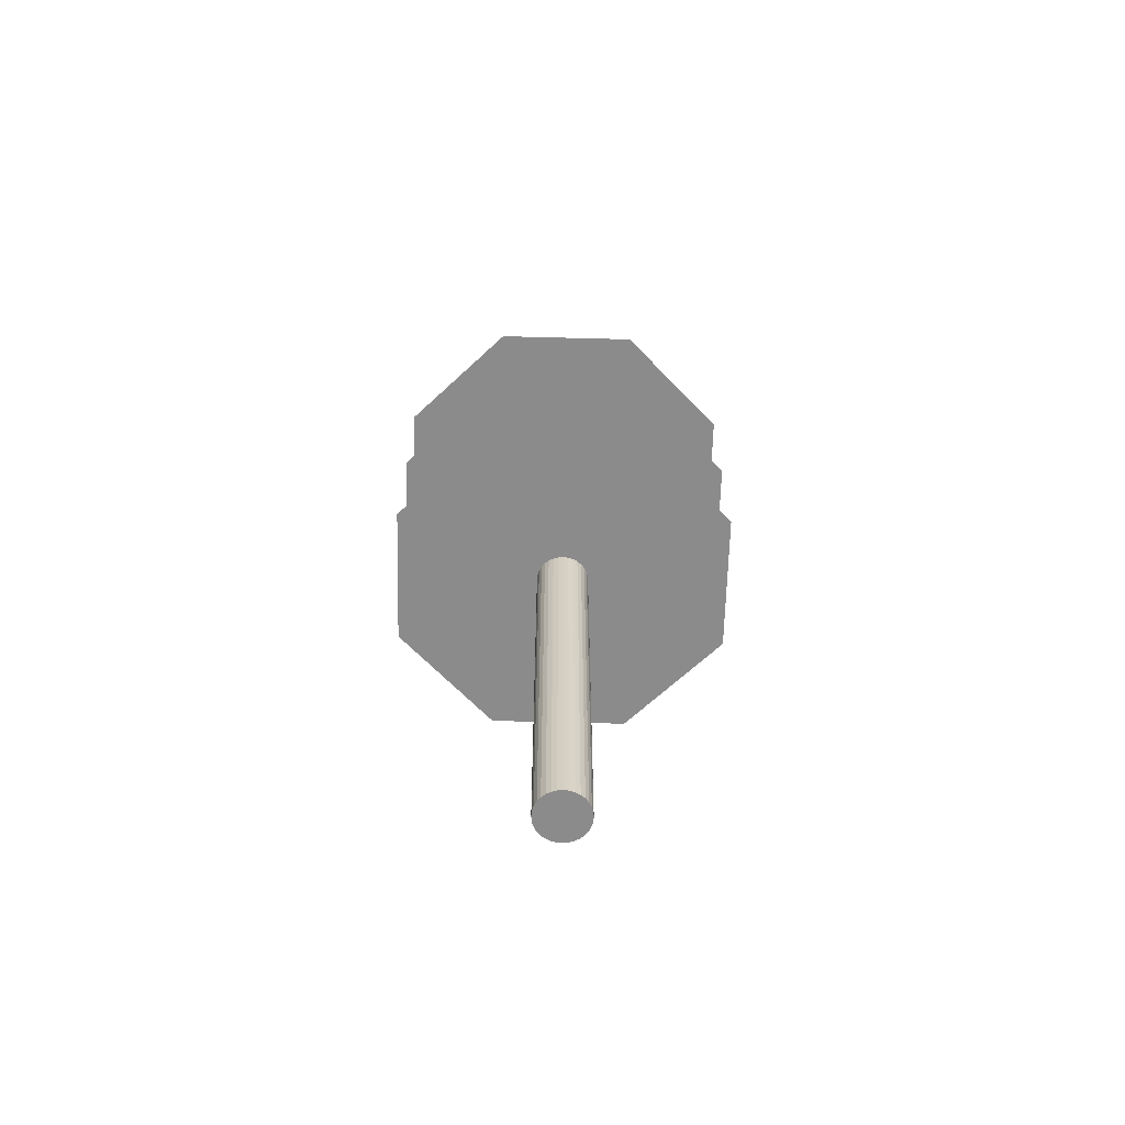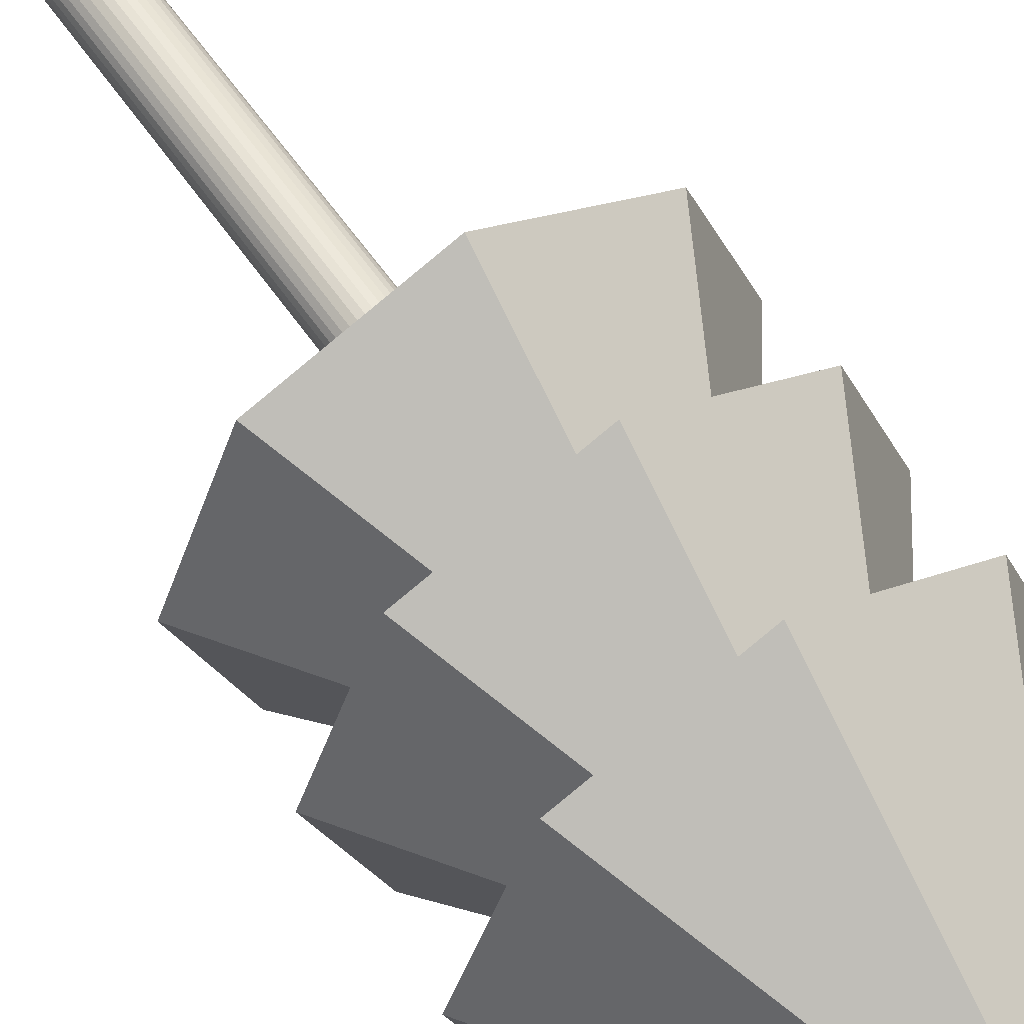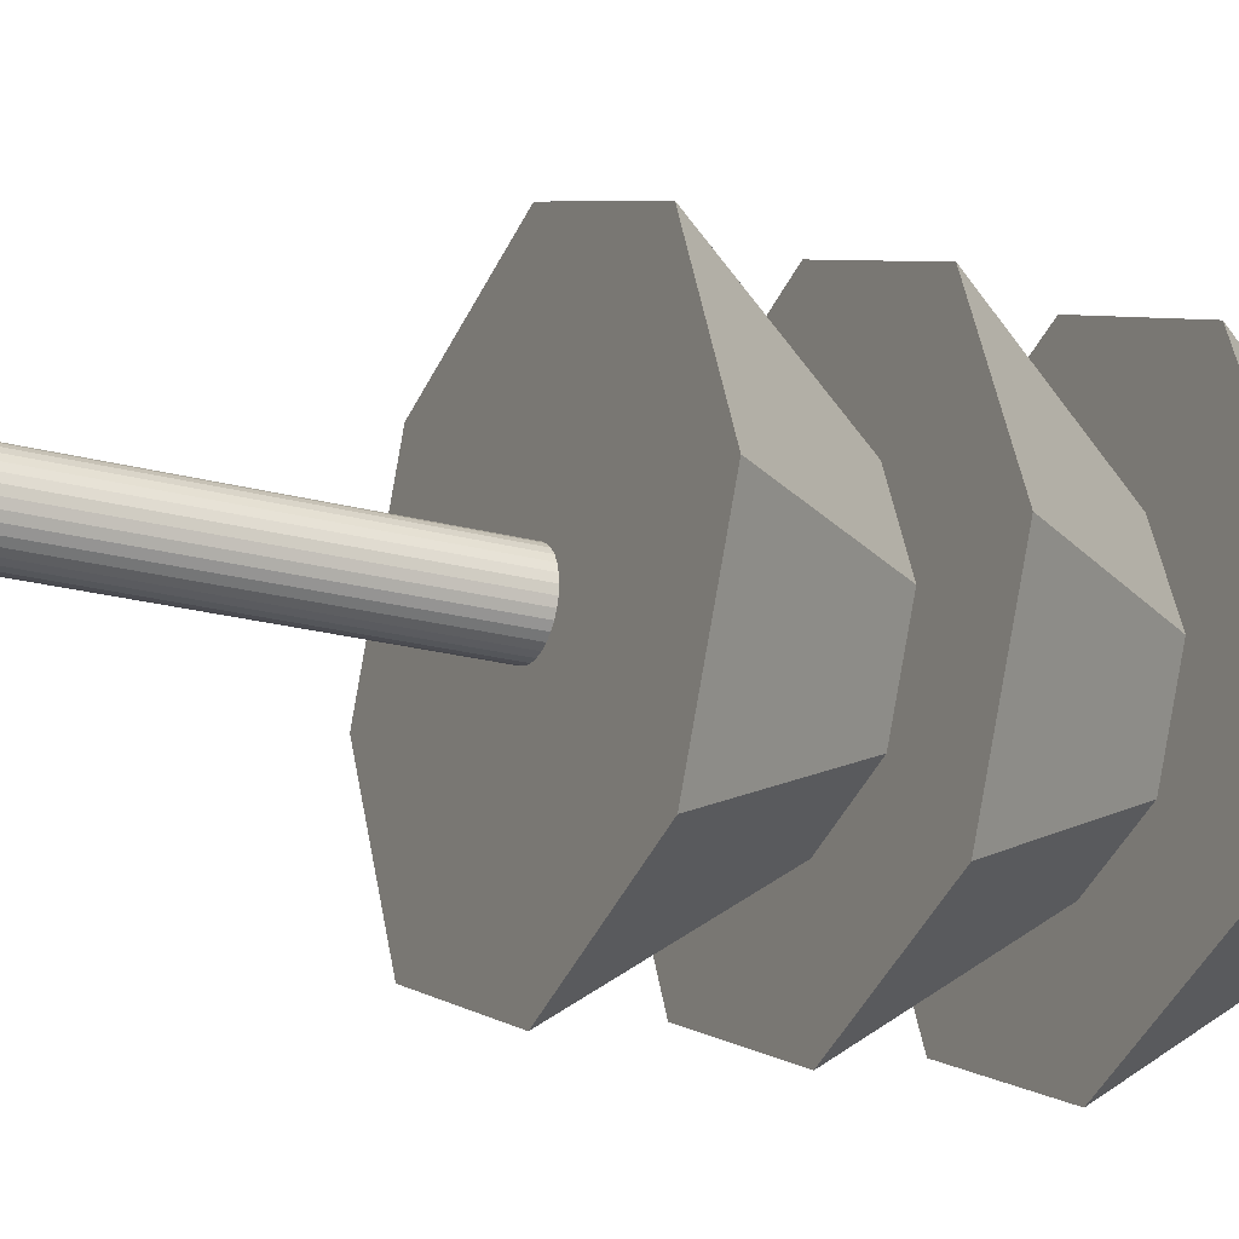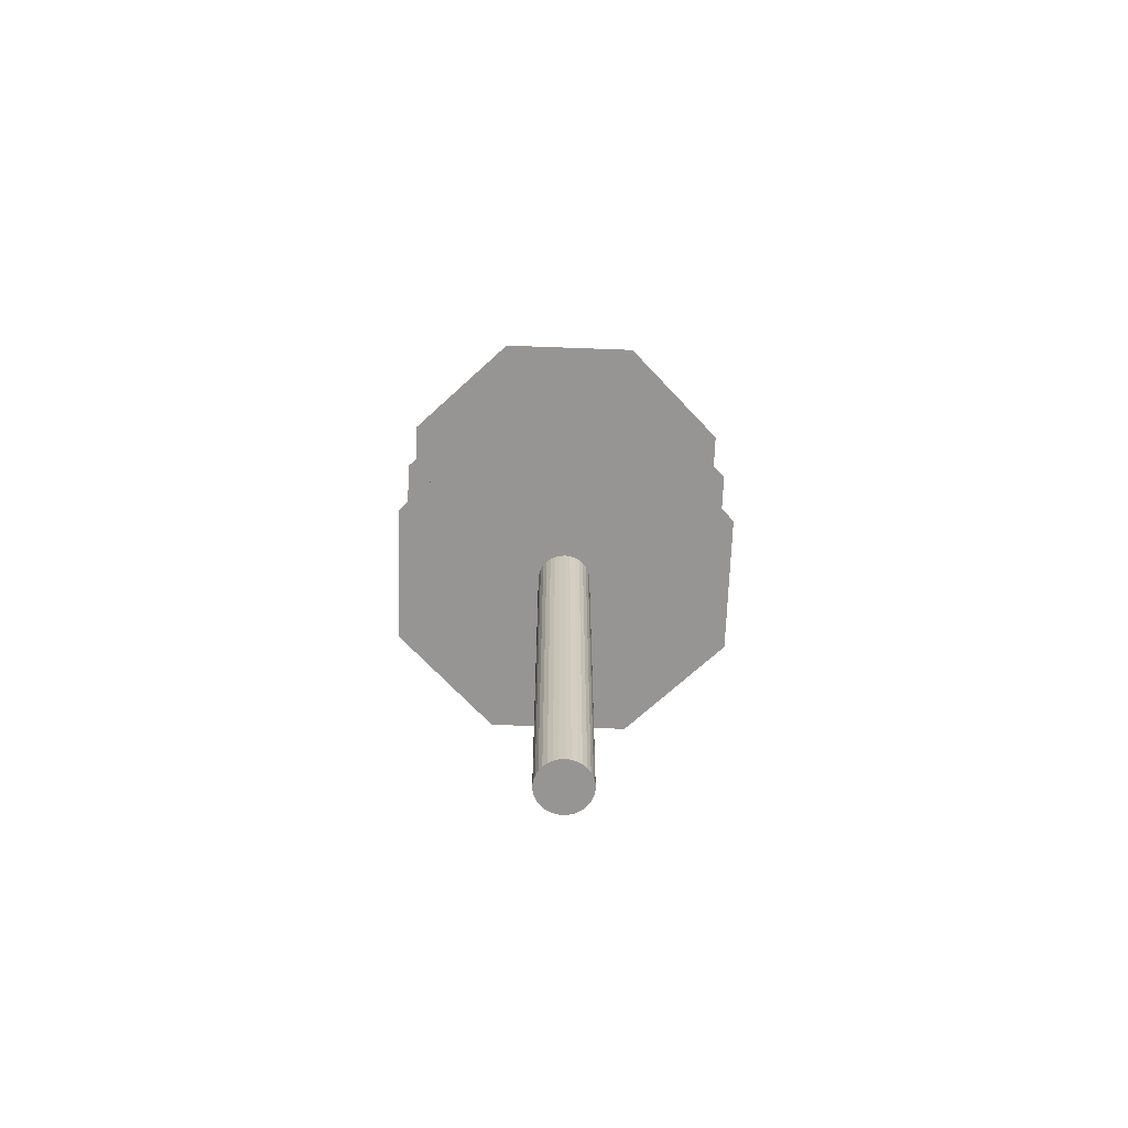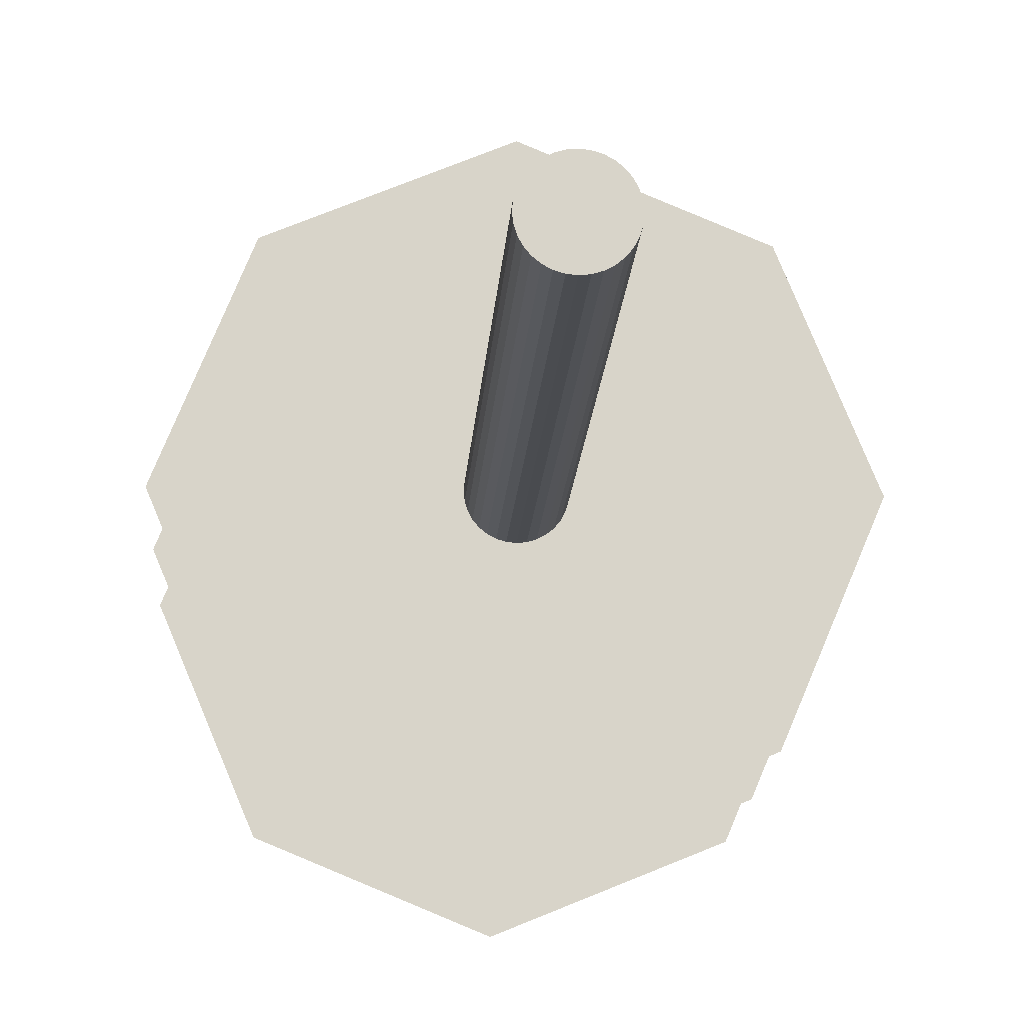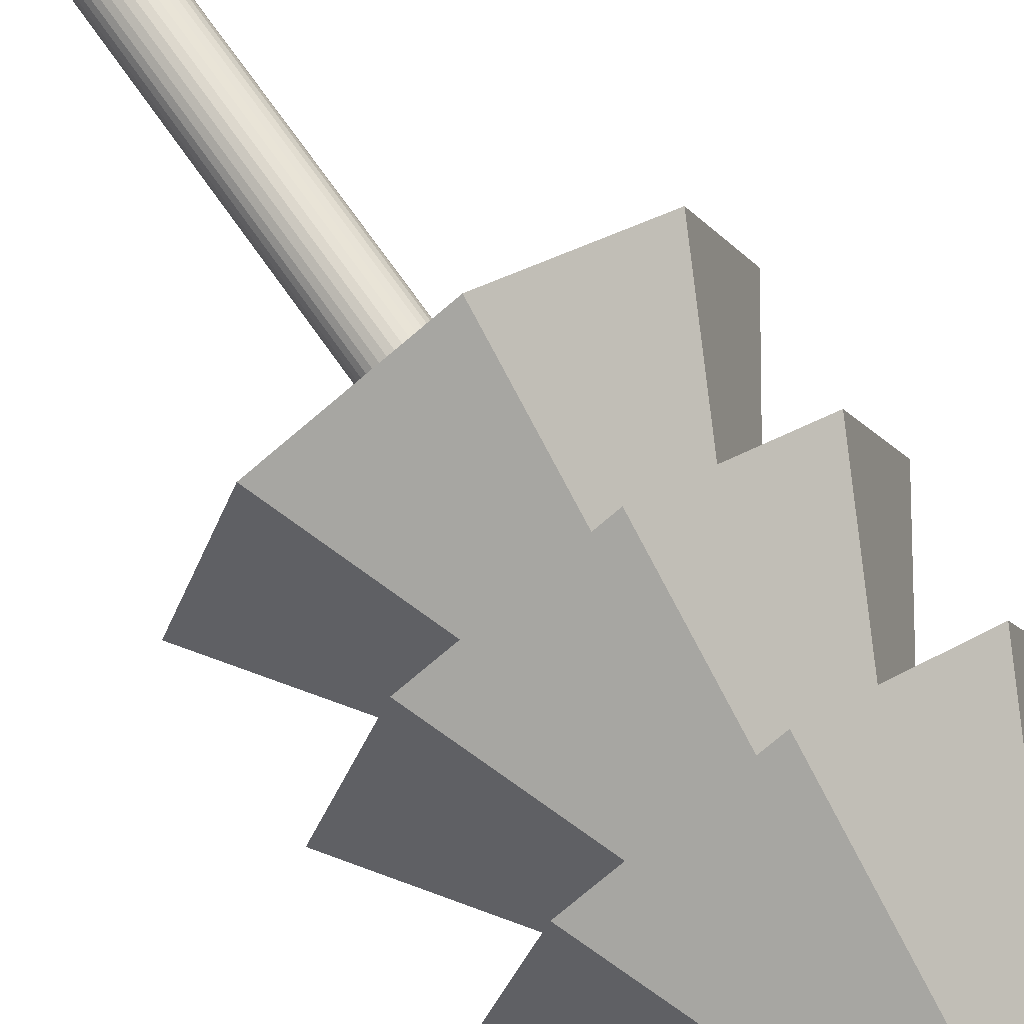
<metadata>
{"format":"obj","ext":"obj","renderer":"f3d","projection":"perspective","resolution":1024,"background":"white","views":[{"elev":-64.0,"azim":21.0,"up":"+Y"},{"elev":55.3,"azim":146.8,"up":"+Z"},{"elev":-20.4,"azim":63.0,"up":"+Z"},{"elev":-67.6,"azim":-69.6,"up":"+Y"},{"elev":-14.2,"azim":-3.1,"up":"+Z"},{"elev":67.2,"azim":145.7,"up":"+Z"}]}
</metadata>
<code>
o Cylinder
v 0 -0.1863 -0.1
v 0 1.814 -0.1
v 0.01951 -0.1863 -0.09808
v 0.01951 1.814 -0.09808
v 0.03827 -0.1863 -0.09239
v 0.03827 1.814 -0.09239
v 0.05556 -0.1863 -0.08315
v 0.05556 1.814 -0.08315
v 0.07071 -0.1863 -0.07071
v 0.07071 1.814 -0.07071
v 0.08315 -0.1863 -0.05556
v 0.08315 1.814 -0.05556
v 0.09239 -0.1863 -0.03827
v 0.09239 1.814 -0.03827
v 0.09808 -0.1863 -0.01951
v 0.09808 1.814 -0.01951
v 0.1 -0.1863 0
v 0.1 1.814 0
v 0.09808 -0.1863 0.01951
v 0.09808 1.814 0.01951
v 0.09239 -0.1863 0.03827
v 0.09239 1.814 0.03827
v 0.08315 -0.1863 0.05556
v 0.08315 1.814 0.05556
v 0.07071 -0.1863 0.07071
v 0.07071 1.814 0.07071
v 0.05556 -0.1863 0.08315
v 0.05556 1.814 0.08315
v 0.03827 -0.1863 0.09239
v 0.03827 1.814 0.09239
v 0.01951 -0.1863 0.09808
v 0.01951 1.814 0.09808
v 0 -0.1863 0.1
v 0 1.814 0.1
v -0.01951 -0.1863 0.09808
v -0.01951 1.814 0.09808
v -0.03827 -0.1863 0.09239
v -0.03827 1.814 0.09239
v -0.05556 -0.1863 0.08315
v -0.05556 1.814 0.08315
v -0.07071 -0.1863 0.07071
v -0.07071 1.814 0.07071
v -0.08315 -0.1863 0.05556
v -0.08315 1.814 0.05556
v -0.09239 -0.1863 0.03827
v -0.09239 1.814 0.03827
v -0.09808 -0.1863 0.01951
v -0.09808 1.814 0.01951
v -0.1 -0.1863 0
v -0.1 1.814 0
v -0.09808 -0.1863 -0.01951
v -0.09808 1.814 -0.01951
v -0.09239 -0.1863 -0.03827
v -0.09239 1.814 -0.03827
v -0.08315 -0.1863 -0.05556
v -0.08315 1.814 -0.05556
v -0.07071 -0.1863 -0.07071
v -0.07071 1.814 -0.07071
v -0.05556 -0.1863 -0.08315
v -0.05556 1.814 -0.08315
v -0.03827 -0.1863 -0.09239
v -0.03827 1.814 -0.09239
v -0.01951 -0.1863 -0.09808
v -0.01951 1.814 -0.09808
v 0 1.5 -0.7
v 0.495 1.5 -0.495
v 0.7 1.5 0
v 0.495 1.5 0.495
v 0 1.5 0.7
v -0.495 1.5 0.495
v -0.7 1.5 0
v -0.495 1.5 -0.495
v 0 2.5 0
v 0 2 -0.7
v 0.495 2 -0.495
v 0.7 2 0
v 0.495 2 0.495
v 0 2 0.7
v -0.495 2 0.495
v -0.7 2 0
v -0.495 2 -0.495
v 0 3 0
v 0 2.5 -0.7
v 0.495 2.5 -0.495
v 0.7 2.5 0
v 0.495 2.5 0.495
v 0 2.5 0.7
v -0.495 2.5 0.495
v -0.7 2.5 0
v -0.495 2.5 -0.495
v 0 3.5 0
v 0 -0.1863 -0.1
v 0.01951 -0.1863 -0.09808
v 0.01951 1.814 -0.09808
v 0 1.814 -0.1
v 0.03827 -0.1863 -0.09239
v 0.03827 1.814 -0.09239
v 0.05556 -0.1863 -0.08315
v 0.05556 1.814 -0.08315
v 0.07071 -0.1863 -0.07071
v 0.07071 1.814 -0.07071
v 0.08315 -0.1863 -0.05556
v 0.08315 1.814 -0.05556
v 0.09239 -0.1863 -0.03827
v 0.09239 1.814 -0.03827
v 0.09808 -0.1863 -0.01951
v 0.09808 1.814 -0.01951
v 0.1 -0.1863 0
v 0.1 1.814 0
v 0.09808 -0.1863 0.01951
v 0.09808 1.814 0.01951
v 0.09239 -0.1863 0.03827
v 0.09239 1.814 0.03827
v 0.08315 -0.1863 0.05556
v 0.08315 1.814 0.05556
v 0.07071 -0.1863 0.07071
v 0.07071 1.814 0.07071
v 0.05556 -0.1863 0.08315
v 0.05556 1.814 0.08315
v 0.03827 -0.1863 0.09239
v 0.03827 1.814 0.09239
v 0.01951 -0.1863 0.09808
v 0.01951 1.814 0.09808
v 0 -0.1863 0.1
v 0 1.814 0.1
v -0.01951 -0.1863 0.09808
v -0.01951 1.814 0.09808
v -0.03827 -0.1863 0.09239
v -0.03827 1.814 0.09239
v -0.05556 -0.1863 0.08315
v -0.05556 1.814 0.08315
v -0.07071 -0.1863 0.07071
v -0.07071 1.814 0.07071
v -0.08315 -0.1863 0.05556
v -0.08315 1.814 0.05556
v -0.09239 -0.1863 0.03827
v -0.09239 1.814 0.03827
v -0.09808 -0.1863 0.01951
v -0.09808 1.814 0.01951
v -0.1 -0.1863 0
v -0.1 1.814 0
v -0.09808 -0.1863 -0.01951
v -0.09808 1.814 -0.01951
v -0.09239 -0.1863 -0.03827
v -0.09239 1.814 -0.03827
v -0.08315 -0.1863 -0.05556
v -0.08315 1.814 -0.05556
v -0.07071 -0.1863 -0.07071
v -0.07071 1.814 -0.07071
v -0.05556 -0.1863 -0.08315
v -0.05556 1.814 -0.08315
v -0.03827 -0.1863 -0.09239
v -0.03827 1.814 -0.09239
v -0.01951 -0.1863 -0.09808
v -0.01951 1.814 -0.09808
v 0 1.5 -0.7
v 0 1.5 -0.7
v 0.495 1.5 -0.495
v 0.495 1.5 -0.495
v 0 2.5 0
v 0 2.5 0
v 0 2.5 0
v 0 2.5 0
v 0 2.5 0
v 0 2.5 0
v 0 2.5 0
v 0.7 1.5 0
v 0.7 1.5 0
v 0.495 1.5 0.495
v 0.495 1.5 0.495
v 0 1.5 0.7
v 0 1.5 0.7
v -0.495 1.5 0.495
v -0.495 1.5 0.495
v -0.7 1.5 0
v -0.7 1.5 0
v -0.495 1.5 -0.495
v -0.495 1.5 -0.495
v 0 2 -0.7
v 0 2 -0.7
v 0.495 2 -0.495
v 0.495 2 -0.495
v 0 3 0
v 0 3 0
v 0 3 0
v 0 3 0
v 0 3 0
v 0 3 0
v 0 3 0
v 0.7 2 0
v 0.7 2 0
v 0.495 2 0.495
v 0.495 2 0.495
v 0 2 0.7
v 0 2 0.7
v -0.495 2 0.495
v -0.495 2 0.495
v -0.7 2 0
v -0.7 2 0
v -0.495 2 -0.495
v -0.495 2 -0.495
v 0 2.5 -0.7
v 0 2.5 -0.7
v 0.495 2.5 -0.495
v 0.495 2.5 -0.495
v 0 3.5 0
v 0 3.5 0
v 0 3.5 0
v 0 3.5 0
v 0 3.5 0
v 0 3.5 0
v 0 3.5 0
v 0.7 2.5 0
v 0.7 2.5 0
v 0.495 2.5 0.495
v 0.495 2.5 0.495
v 0 2.5 0.7
v 0 2.5 0.7
v -0.495 2.5 0.495
v -0.495 2.5 0.495
v -0.7 2.5 0
v -0.7 2.5 0
v -0.495 2.5 -0.495
v -0.495 2.5 -0.495
f 95 93 92
f 94 96 93
f 97 98 96
f 99 100 98
f 101 102 100
f 103 104 102
f 105 106 104
f 107 108 106
f 109 110 108
f 111 112 110
f 113 114 112
f 115 116 114
f 117 118 116
f 119 120 118
f 121 122 120
f 123 124 122
f 125 126 124
f 127 128 126
f 129 130 128
f 131 132 130
f 133 134 132
f 135 136 134
f 137 138 136
f 139 140 138
f 141 142 140
f 143 144 142
f 145 146 144
f 147 148 146
f 149 150 148
f 151 152 150
f 38 22 6
f 153 154 152
f 64 92 154
f 31 47 63
f 156 160 158
f 159 161 167
f 168 162 169
f 170 163 171
f 172 164 173
f 174 165 175
f 68 70 177
f 71 166 178
f 72 73 65
f 179 183 181
f 182 184 190
f 191 185 192
f 193 186 194
f 195 187 196
f 197 188 198
f 77 79 200
f 80 189 201
f 81 82 74
f 202 206 204
f 205 207 213
f 214 208 215
f 216 209 217
f 218 210 219
f 220 211 221
f 86 88 223
f 89 212 224
f 90 91 83
f 95 94 93
f 94 97 96
f 97 99 98
f 99 101 100
f 101 103 102
f 103 105 104
f 105 107 106
f 107 109 108
f 109 111 110
f 111 113 112
f 113 115 114
f 115 117 116
f 117 119 118
f 119 121 120
f 121 123 122
f 123 125 124
f 125 127 126
f 127 129 128
f 129 131 130
f 131 133 132
f 133 135 134
f 135 137 136
f 137 139 138
f 139 141 140
f 141 143 142
f 143 145 144
f 145 147 146
f 147 149 148
f 149 151 150
f 151 153 152
f 6 4 2
f 2 155 62
f 62 60 58
f 58 56 54
f 54 52 50
f 50 48 46
f 46 44 42
f 42 40 38
f 38 36 34
f 34 32 30
f 30 28 26
f 26 24 22
f 22 20 18
f 18 16 14
f 14 12 10
f 10 8 6
f 6 2 62
f 62 58 54
f 54 50 46
f 46 42 38
f 38 34 30
f 30 26 22
f 22 18 14
f 14 10 6
f 6 62 54
f 54 46 38
f 38 30 22
f 22 14 6
f 6 54 38
f 153 64 154
f 64 95 92
f 63 1 3
f 3 5 7
f 7 9 11
f 11 13 15
f 15 17 19
f 19 21 23
f 23 25 27
f 27 29 31
f 31 33 35
f 35 37 39
f 39 41 43
f 43 45 47
f 47 49 51
f 51 53 55
f 55 57 59
f 59 61 63
f 63 3 7
f 7 11 15
f 15 19 23
f 23 27 31
f 31 35 39
f 39 43 47
f 47 51 55
f 55 59 63
f 63 7 15
f 15 23 31
f 31 39 47
f 47 55 63
f 63 15 31
f 177 157 66
f 66 67 68
f 68 69 70
f 70 176 177
f 177 66 68
f 200 180 75
f 75 76 77
f 77 78 79
f 79 199 200
f 200 75 77
f 223 203 84
f 84 85 86
f 86 87 88
f 88 222 223
f 223 84 86

</code>
